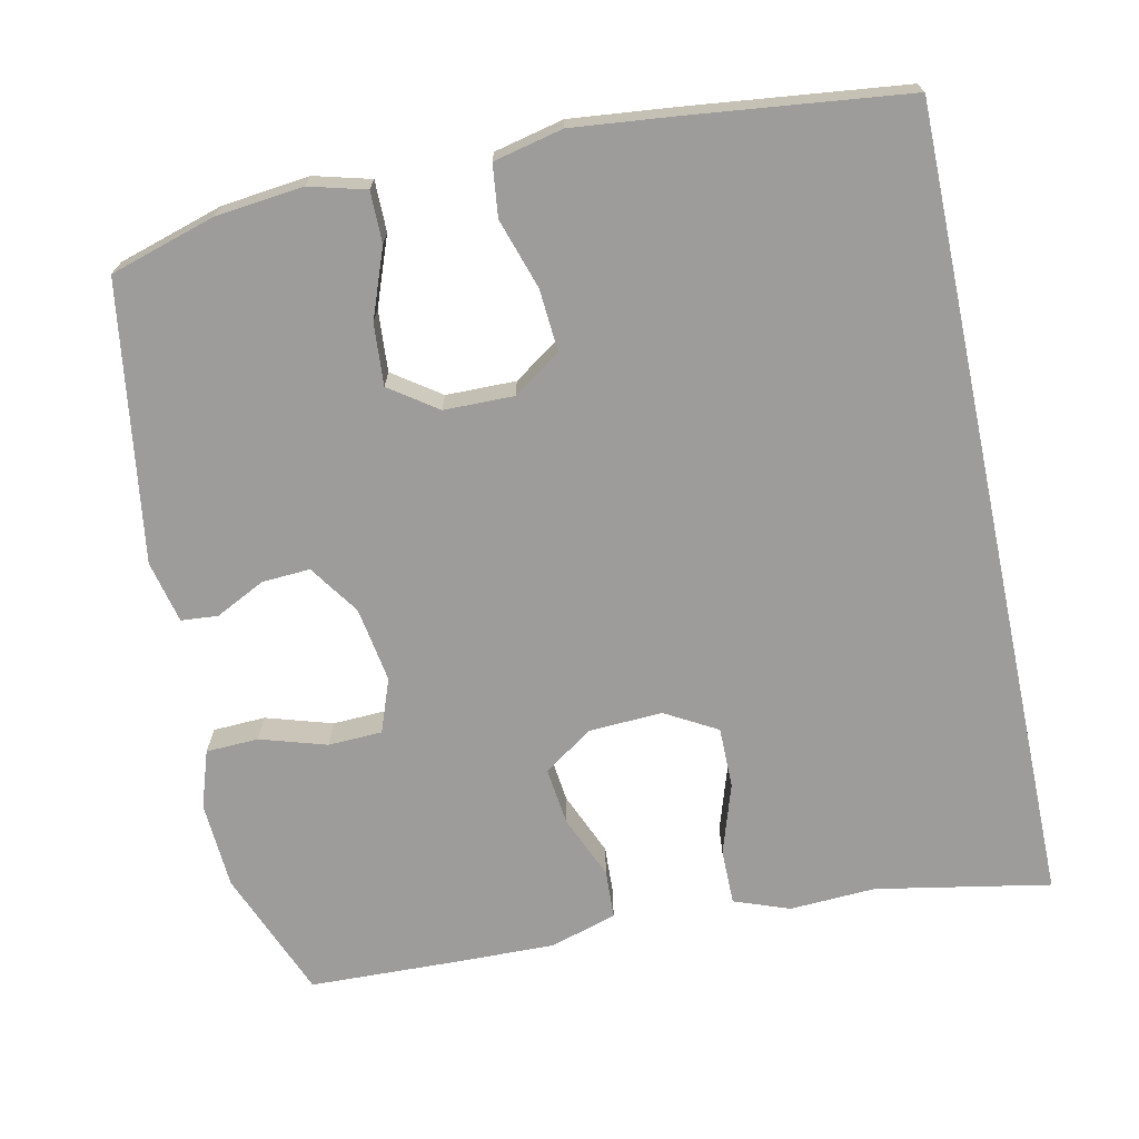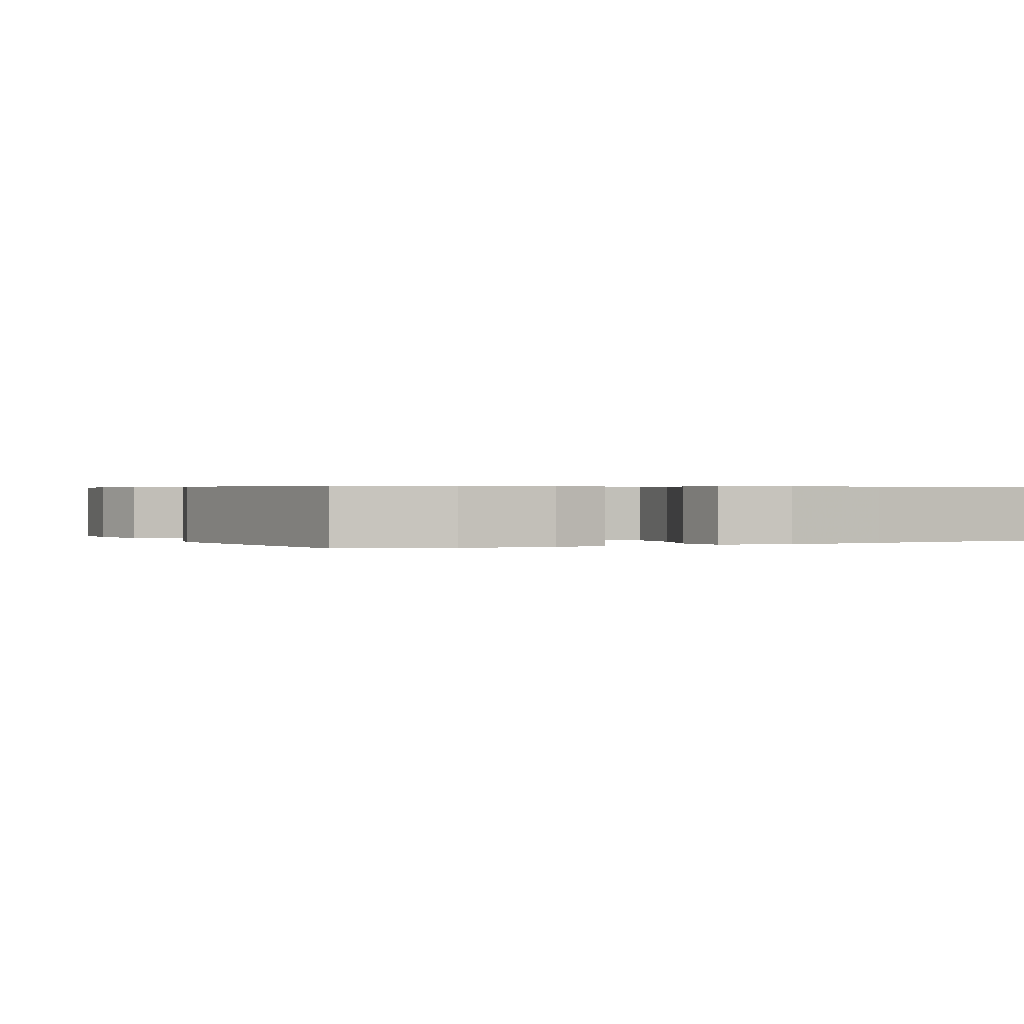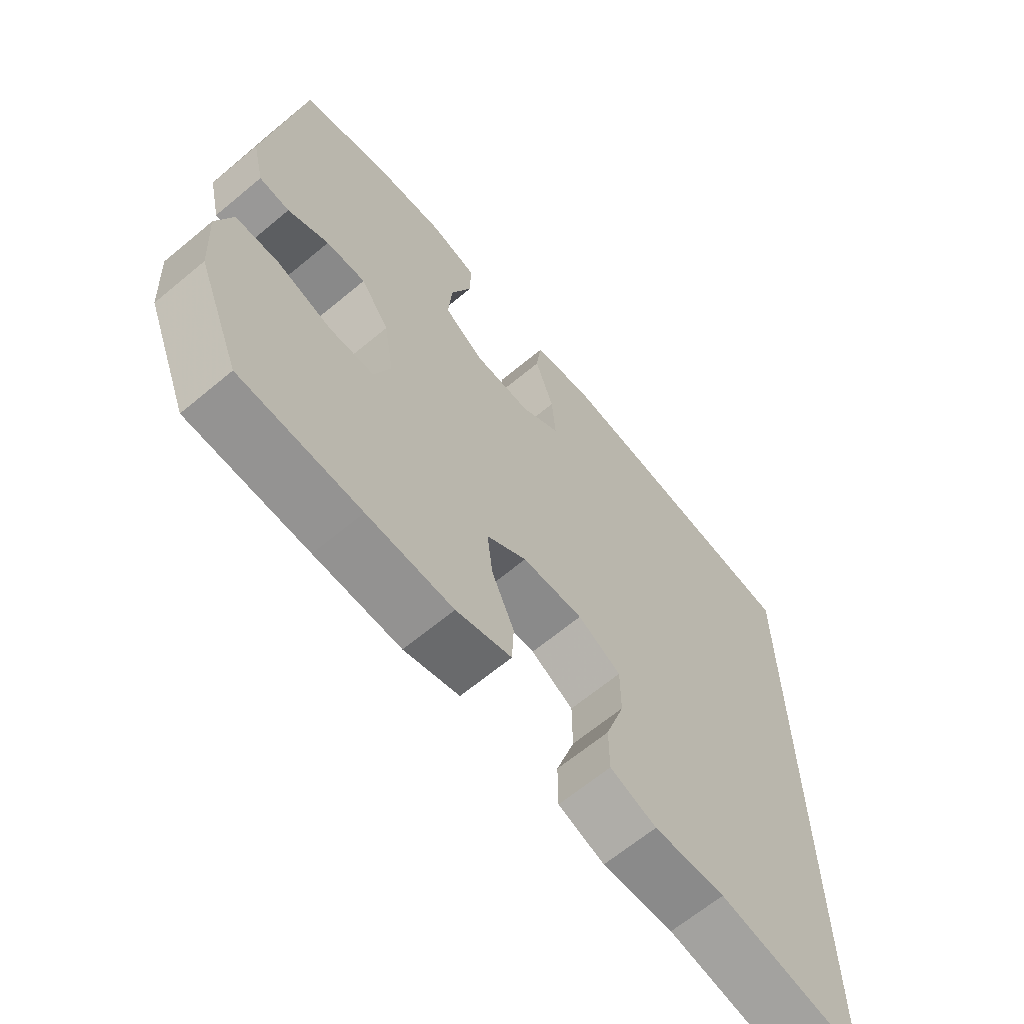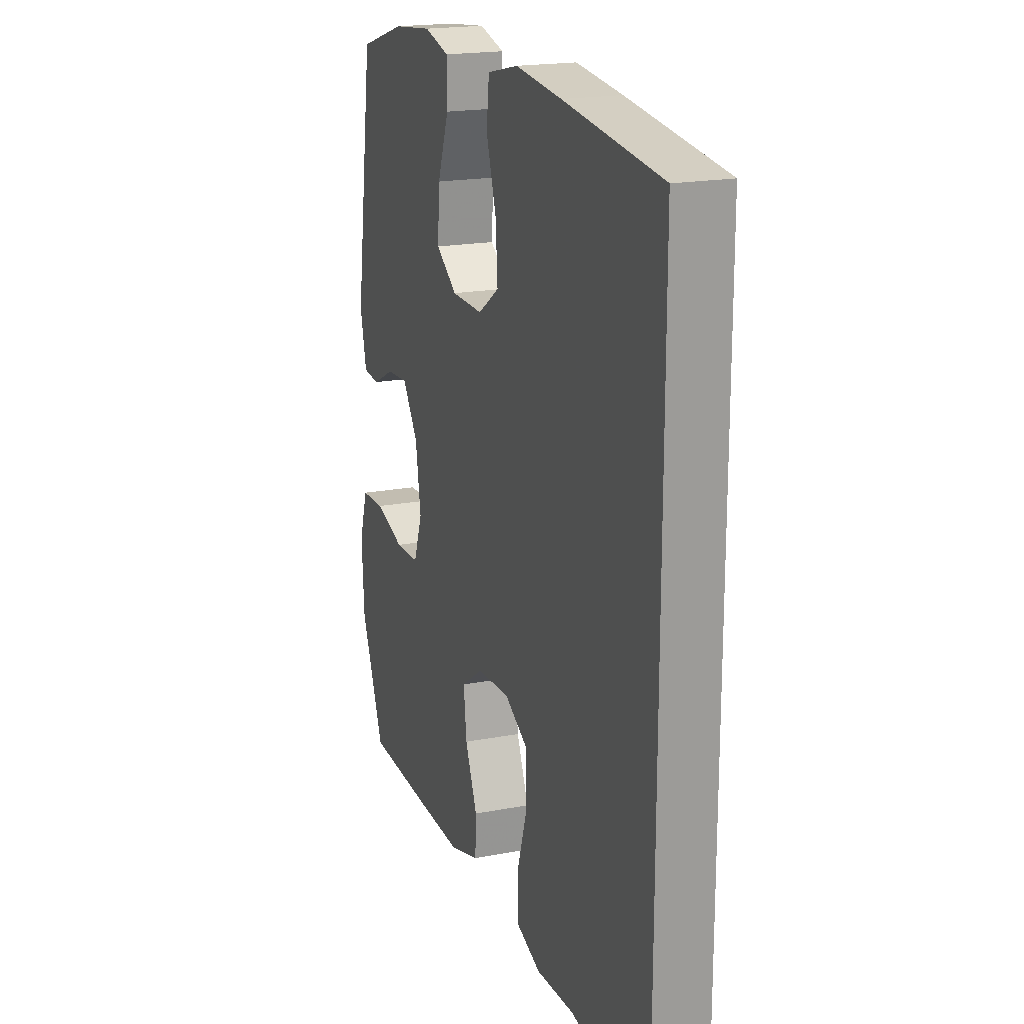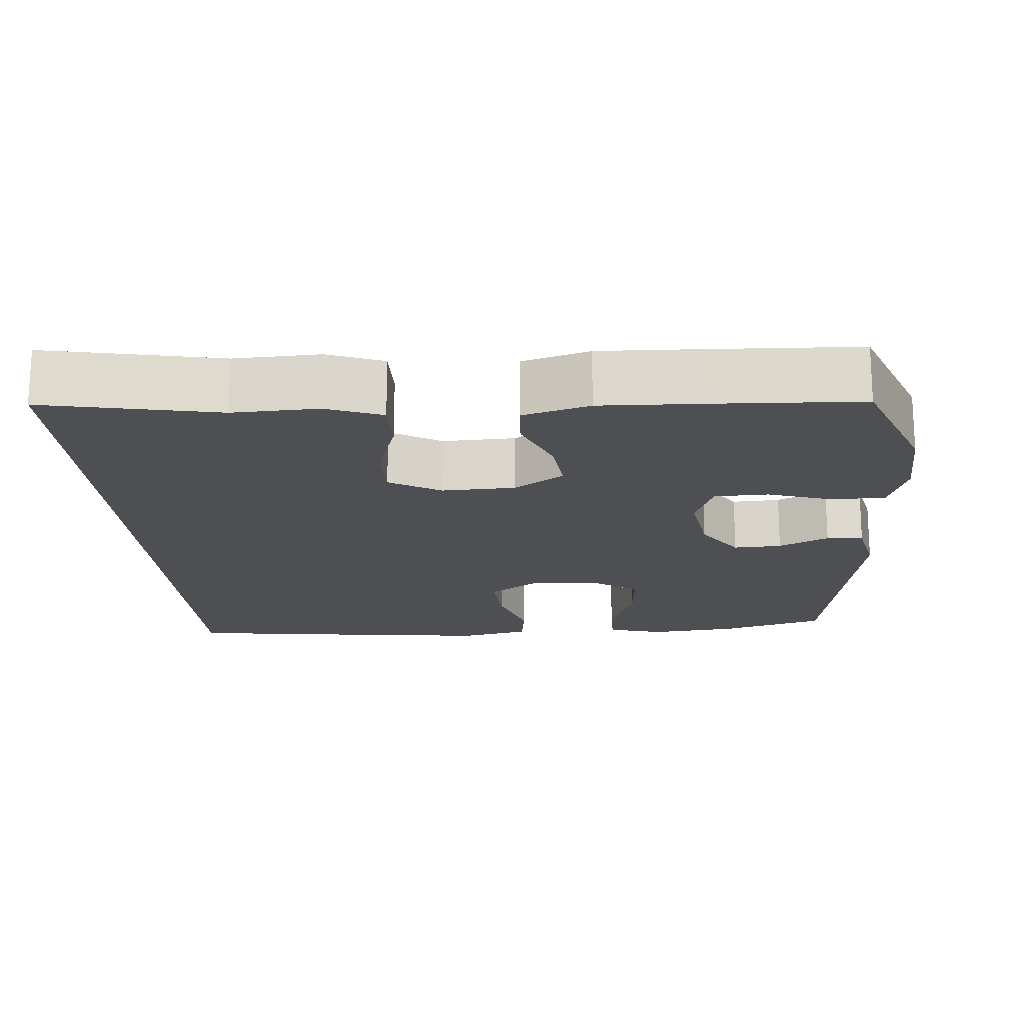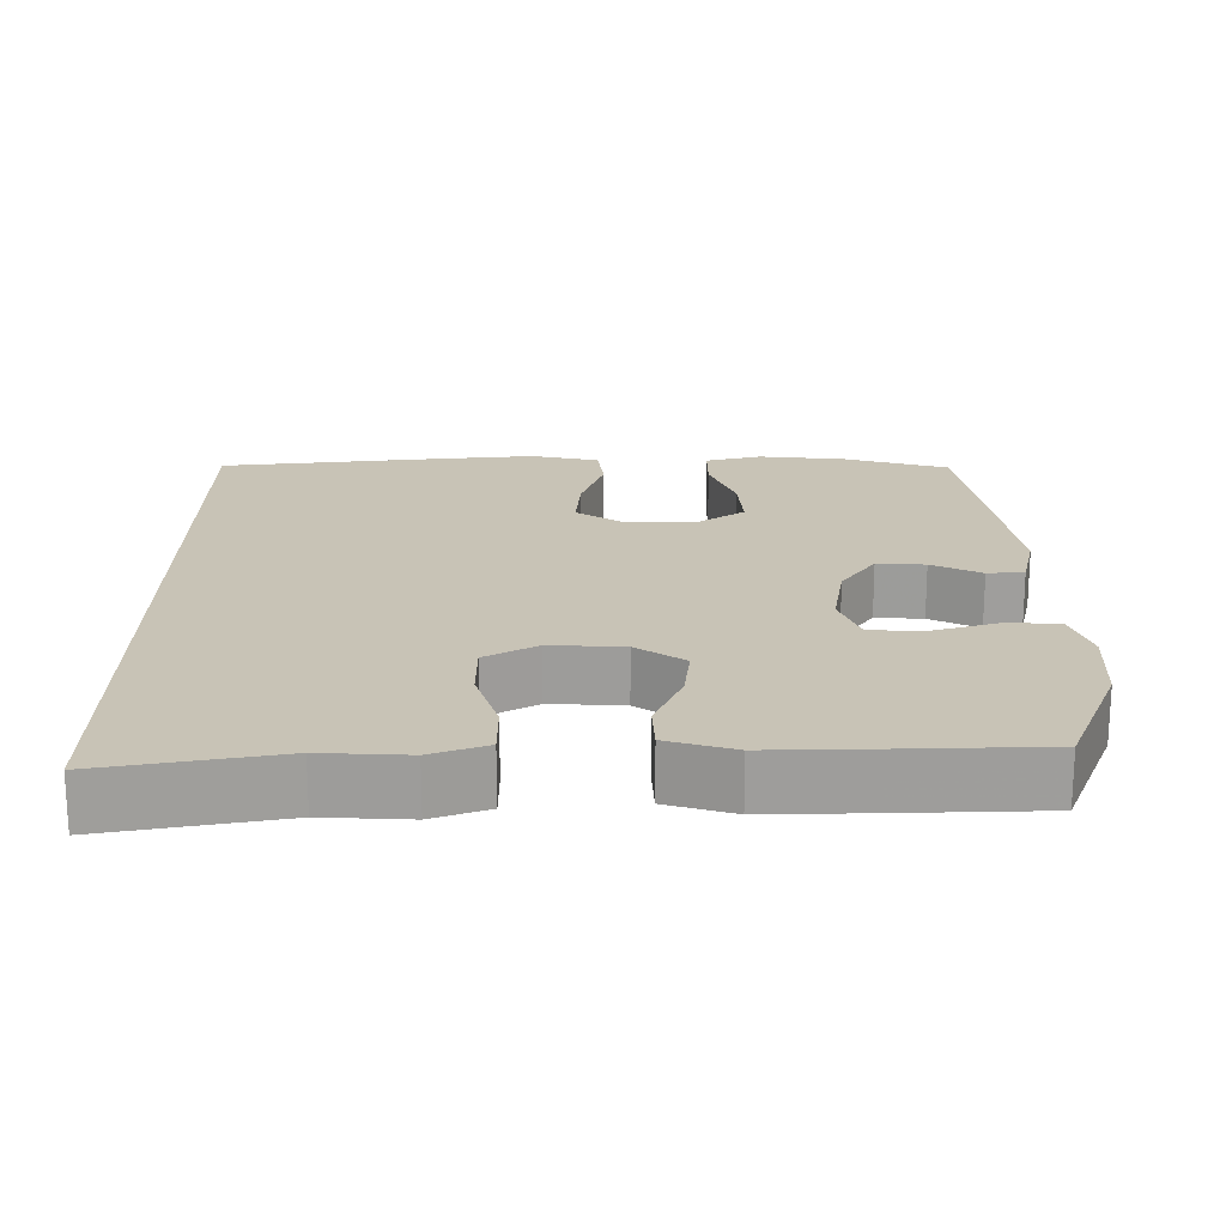
<metadata>
{"format":"obj","ext":"obj","renderer":"f3d","projection":"perspective","resolution":1024,"background":"white","views":[{"elev":-70.2,"azim":12.0,"up":"+Y"},{"elev":0.5,"azim":-25.2,"up":"+Y"},{"elev":-65.6,"azim":-50.1,"up":"+Z"},{"elev":19.3,"azim":70.2,"up":"+Z"},{"elev":-18.0,"azim":-176.1,"up":"+Y"},{"elev":19.5,"azim":179.9,"up":"+Y"}]}
</metadata>
<code>
v 0.5 0.07 0.511
v 0.5 0.07 -0.558
v 0.268 0.07 -0.515
v 0.154 0.07 -0.521
v 0.08 0.07 -0.494
v 0.08 0.07 -0.42
v 0.11 0.07 -0.326
v 0.11 0.07 -0.245
v 0.041 0.07 -0.206
v -0.057 0.07 -0.211
v -0.122 0.07 -0.256
v -0.113 0.07 -0.332
v -0.077 0.07 -0.417
v -0.08 0.07 -0.482
v -0.169 0.07 -0.509
v -0.307 0.07 -0.506
v -0.5 0.07 -0.5
v -0.569 0.07 -0.328
v -0.576 0.07 -0.212
v -0.551 0.07 -0.136
v -0.481 0.07 -0.133
v -0.393 0.07 -0.16
v -0.321 0.07 -0.157
v -0.295 0.07 -0.086
v -0.311 0.07 0.014
v -0.357 0.07 0.081
v -0.421 0.07 0.077
v -0.487 0.07 0.044
v -0.536 0.07 0.048
v -0.555 0.07 0.131
v -0.5 0.07 0.5
v -0.361 0.07 0.542
v -0.244 0.07 0.555
v -0.169 0.07 0.535
v -0.169 0.07 0.467
v -0.203 0.07 0.376
v -0.209 0.07 0.294
v -0.146 0.07 0.25
v -0.053 0.07 0.249
v 0.01 0.07 0.292
v 0.004 0.07 0.375
v -0.026 0.07 0.468
v -0.018 0.07 0.537
v 0.074 0.07 0.558
v 0.211 0.07 0.544
v 0.5 0 0.511
v 0.5 0 -0.558
v 0.268 0 -0.515
v 0.154 0 -0.521
v 0.08 0 -0.494
v 0.08 0 -0.42
v 0.11 0 -0.326
v 0.11 0 -0.245
v 0.041 0 -0.206
v -0.057 0 -0.211
v -0.122 0 -0.256
v -0.113 0 -0.332
v -0.077 0 -0.417
v -0.08 0 -0.482
v -0.169 0 -0.509
v -0.307 0 -0.506
v -0.5 0 -0.5
v -0.569 0 -0.328
v -0.576 0 -0.212
v -0.551 0 -0.136
v -0.481 0 -0.133
v -0.393 0 -0.16
v -0.321 0 -0.157
v -0.295 0 -0.086
v -0.311 0 0.014
v -0.357 0 0.081
v -0.421 0 0.077
v -0.487 0 0.044
v -0.536 0 0.048
v -0.555 0 0.131
v -0.5 0 0.5
v -0.361 0 0.542
v -0.244 0 0.555
v -0.169 0 0.535
v -0.169 0 0.467
v -0.203 0 0.376
v -0.209 0 0.294
v -0.146 0 0.25
v -0.053 0 0.249
v 0.01 0 0.292
v 0.004 0 0.375
v -0.026 0 0.468
v -0.018 0 0.537
v 0.074 0 0.558
v 0.211 0 0.544
f 45 1 2
f 44 45 2
f 43 44 2
f 42 43 2
f 41 42 2
f 40 41 2 3
f 39 40 3
f 38 39 3
f 34 35 36
f 33 34 36
f 32 33 36
f 31 32 36
f 30 31 36
f 29 30 36
f 28 29 36
f 27 28 36
f 26 27 36 37
f 25 26 37 38
f 20 21 22
f 19 20 22
f 18 19 22
f 17 18 22
f 16 17 22
f 15 16 22
f 14 15 22
f 13 14 22
f 12 13 22
f 11 12 22 23
f 10 11 23 24
f 5 6 7
f 4 5 7
f 3 4 7
f 3 7 8
f 38 3 8
f 24 25 38
f 10 24 38
f 9 10 38
f 8 9 38
f 47 46 90
f 47 90 89
f 47 89 88
f 47 88 87
f 47 87 86
f 48 47 86 85
f 48 85 84
f 48 84 83
f 81 80 79
f 81 79 78
f 81 78 77
f 81 77 76
f 81 76 75
f 81 75 74
f 81 74 73
f 81 73 72
f 82 81 72 71
f 83 82 71 70
f 67 66 65
f 67 65 64
f 67 64 63
f 67 63 62
f 67 62 61
f 67 61 60
f 67 60 59
f 67 59 58
f 67 58 57
f 68 67 57 56
f 69 68 56 55
f 52 51 50
f 52 50 49
f 52 49 48
f 53 52 48
f 53 48 83
f 83 70 69
f 83 69 55
f 83 55 54
f 83 54 53
f 1 46 47 2
f 2 47 48 3
f 3 48 49 4
f 4 49 50 5
f 5 50 51 6
f 6 51 52 7
f 7 52 53 8
f 8 53 54 9
f 9 54 55 10
f 10 55 56 11
f 11 56 57 12
f 12 57 58 13
f 13 58 59 14
f 14 59 60 15
f 15 60 61 16
f 16 61 62 17
f 17 62 63 18
f 18 63 64 19
f 19 64 65 20
f 20 65 66 21
f 21 66 67 22
f 22 67 68 23
f 23 68 69 24
f 24 69 70 25
f 25 70 71 26
f 26 71 72 27
f 27 72 73 28
f 28 73 74 29
f 29 74 75 30
f 30 75 76 31
f 31 76 77 32
f 32 77 78 33
f 33 78 79 34
f 34 79 80 35
f 35 80 81 36
f 36 81 82 37
f 37 82 83 38
f 38 83 84 39
f 39 84 85 40
f 40 85 86 41
f 41 86 87 42
f 42 87 88 43
f 43 88 89 44
f 44 89 90 45
f 45 90 46 1

</code>
